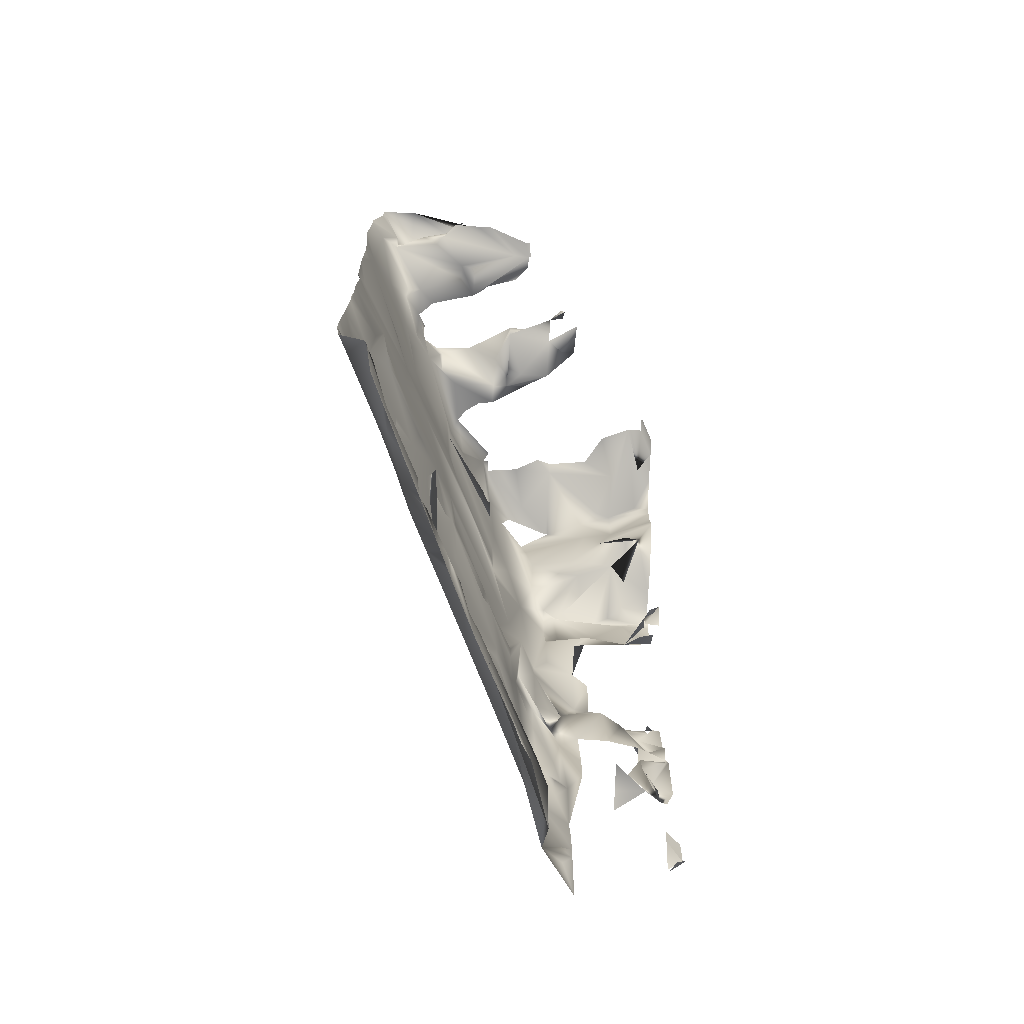
<metadata>
{"format":"obj","ext":"obj","renderer":"f3d","projection":"perspective","resolution":1024,"background":"white","views":[{"elev":-73.7,"azim":-5.0,"up":"+Y"}]}
</metadata>
<code>
o Object.1
v -0.7756 1.546 -3.859
v -0.7838 1.666 -3.854
v -0.5768 1.507 -3.778
v -0.5769 1.547 -3.781
v -0.5772 1.587 -3.776
v -0.6197 1.666 -3.656
v -0.6175 1.667 -3.784
v -0.5775 1.629 -3.77
v -0.8388 1.705 -3.575
v -0.8612 1.687 -3.575
v -0.7874 1.705 -3.654
v -0.737 1.676 -3.813
v -0.7413 1.705 -3.573
v -0.6992 1.691 -3.692
v -0.6619 1.688 -3.532
v -0.6219 1.688 -3.531
v -0.5806 1.701 -3.61
v -0.5791 1.674 -3.69
v -0.86 1.712 -3.655
v -0.5815 1.746 -3.57
v -0.5872 1.746 -3.53
v -0.6959 1.506 -3.83
v -0.6968 1.666 -3.822
v -0.8209 1.585 -3.415
v -0.8234 1.58 -3.415
v -0.6226 1.691 -3.491
v -0.7491 1.584 -3.083
v -0.749 1.597 -3.093
v -0.8285 1.664 -3.142
v -0.8284 1.704 -3.162
v -0.8287 1.681 -3.135
v -0.7887 1.679 -3.134
v -0.9745 1.545 -3.928
v -0.9545 1.585 -3.937
v -1.018 1.625 -3.898
v -1.036 1.625 -3.858
v -0.9747 1.625 -3.935
v -1.016 1.665 -3.893
v -1.016 1.665 -3.898
v -0.8956 1.668 -3.896
v -0.8881 1.665 -3.896
v -1.161 1.543 -3.541
v -1.18 1.503 -3.601
v -1.087 1.504 -3.78
v -1.101 1.584 -3.562
v -1.101 1.561 -3.54
v -1.082 1.584 -3.779
v -1.114 1.624 -3.66
v -1.1 1.624 -3.632
v -1.093 1.624 -3.619
v -1.061 1.624 -3.591
v -1.021 1.621 -3.578
v -1.021 1.624 -3.578
v -0.9815 1.614 -3.537
v -1.1 1.641 -3.659
v -1.096 1.664 -3.699
v -1.03 1.664 -3.618
v -1.06 1.646 -3.619
v -1.059 1.682 -3.699
v -1.007 1.704 -3.698
v -0.9771 1.685 -3.817
v -0.9398 1.69 -3.657
v -0.8997 1.705 -3.671
v -0.8991 1.687 -3.696
v -1.016 1.67 -3.858
v -1.186 1.542 -3.281
v -1.063 1.508 -3.419
v -1.062 1.544 -3.474
v -1.062 1.526 -3.459
v -0.9462 1.503 -3.232
v -1.111 1.583 -3.26
v -0.9824 1.584 -3.477
v -0.9427 1.584 -3.457
v -0.944 1.569 -3.377
v -1.146 1.613 -3.3
v -1.146 1.663 -3.265
v -1.107 1.663 -3.244
v -1.147 1.64 -3.22
v -1.131 1.623 -3.3
v -1.072 1.663 -3.259
v -1.067 1.663 -3.254
v -0.9469 1.623 -3.224
v -1.145 1.678 -3.34
v -1.105 1.663 -3.324
v -1.027 1.701 -3.218
v -1.104 1.543 -3.5
v -1.142 1.523 -3.5
v -1.022 1.584 -3.503
v -1.022 1.576 -3.498
v -0.9022 1.624 -3.499
v -0.8657 1.544 -3.271
v -0.8796 1.544 -3.336
v -0.8626 1.625 -3.473
v -0.8628 1.604 -3.455
v -1.161 1.542 -3.101
v -1.149 1.542 -3.088
v -1.188 1.542 -3.119
v -1.069 1.542 -3.062
v -1.044 1.502 -2.939
v -1.031 1.507 -2.938
v -1.03 1.502 -2.983
v -1.03 1.533 -3.018
v -1.064 1.542 -3.059
v -0.9203 1.503 -3.137
v -1.148 1.582 -3.148
v -1.141 1.582 -3.14
v -0.9474 1.556 -3.177
v -0.9076 1.584 -3.174
v -1.068 1.623 -3.164
v -1.048 1.623 -3.138
v -0.9076 1.586 -3.176
v -1.192 1.661 -2.931
v -1.067 1.543 -3.209
v -1.147 1.622 -3.198
v -1.133 1.622 -3.18
v -0.947 1.611 -3.217
v -0.9074 1.624 -3.196
v -0.9478 1.703 -3.197
v -0.871 1.504 -3.096
v -0.8686 1.504 -3.093
v -0.8679 1.584 -3.155
v -1.331 1.542 -3.264
v -1.329 1.542 -3.224
v -1.275 1.502 -3.303
v -1.265 1.532 -3.302
v -1.254 1.582 -3.222
v -1.305 1.584 -3.303
v -1.266 1.614 -3.262
v -1.265 1.622 -3.347
v -1.261 1.622 -3.262
v -1.265 1.635 -3.342
v -1.185 1.582 -3.303
v -1.185 1.623 -3.341
v -1.185 1.663 -3.366
v -1.431 1.54 -2.963
v -1.351 1.541 -2.954
v -1.347 1.501 -3.184
v -1.311 1.501 -2.966
v -1.294 1.501 -2.943
v -1.257 1.501 -2.902
v -1.482 1.58 -2.906
v -1.284 1.581 -2.943
v -1.232 1.556 -2.902
v -1.431 1.62 -2.995
v -1.391 1.596 -2.984
v -1.391 1.621 -2.992
v -1.483 1.66 -2.906
v -1.391 1.661 -3.017
v -1.351 1.621 -2.986
v -1.351 1.661 -3.004
v -1.272 1.621 -2.955
v -1.272 1.661 -2.965
v -1.392 1.693 -2.944
v -1.393 1.69 -2.904
v -1.287 1.542 -3.183
v -1.22 1.542 -3.142
v -1.228 1.542 -3.147
v -1.219 1.621 -2.941
v -1.2 1.661 -2.941
v -0.5703 1.187 -4.062
v -0.7302 1.267 -4.089
v -0.5709 1.267 -4.049
v -0.5708 1.257 -4.051
v -0.6509 1.307 -4.063
v -0.5712 1.307 -4.041
v -0.851 1.309 -4.056
v -0.7309 1.347 -4.074
v -0.6519 1.347 -4.015
v -0.6111 1.312 -4.052
v -0.5718 1.347 -4.019
v -0.7935 1.386 -3.935
v -0.7712 1.346 -4.055
v -0.6941 1.376 -3.893
v -0.6913 1.347 -4.053
v -0.6533 1.352 -3.933
v -0.5742 1.377 -3.891
v -0.5727 1.365 -3.971
v -0.8143 1.408 -3.895
v -0.8535 1.391 -3.936
v -0.6157 1.412 -3.812
v -0.5766 1.467 -3.773
v -0.7353 1.426 -3.839
v -0.6558 1.426 -3.812
v -0.8929 1.186 -4.057
v -1.014 1.265 -3.899
v -0.8914 1.346 -4.044
v -0.9324 1.385 -3.997
v -0.9338 1.458 -3.937
v -0.861 1.306 -4.056
v -1.067 1.224 -3.82
v -1.063 1.344 -3.82
v -1.081 1.424 -3.78
v -1.18 1.463 -3.596
v -1.149 1.464 -3.661
v -1.065 1.463 -3.317
v -1.064 1.463 -3.344
v -1.143 1.503 -3.443
v -1.182 1.503 -3.471
v -1.105 1.495 -3.3
v -1.104 1.483 -3.38
v -1.103 1.503 -3.437
v -1.066 1.498 -3.219
v -1.064 1.486 -3.379
v -1.024 1.486 -3.338
v -1.009 1.504 -3.378
v -0.9841 1.504 -3.355
v -0.9443 1.486 -3.337
v -0.9056 1.471 -3.256
v -1.19 1.454 -3.021
v -1.192 1.491 -2.901
v -1.152 1.492 -2.901
v -1.112 1.487 -2.9
v -1.071 1.497 -2.979
v -1.026 1.502 -2.978
v -0.9078 1.496 -3.136
v -0.8671 1.486 -3.176
v -1.355 1.221 -3.225
v -1.262 1.222 -3.423
v -1.22 1.223 -3.493
v -1.236 1.343 -3.462
v -1.305 1.442 -3.303
v -1.221 1.343 -3.502
v -1.264 1.472 -3.343
v -1.224 1.48 -3.382
v -1.204 1.503 -3.502
v -1.503 1.22 -2.907
v -1.428 1.301 -3.066
v -1.374 1.301 -3.185
v -1.501 1.42 -2.907
v -1.388 1.421 -3.117
v -1.504 1.46 -2.907
v -1.471 1.46 -2.954
v -1.383 1.461 -3.105
v -1.346 1.381 -3.222
v -1.43 1.498 -2.985
v -1.348 1.481 -3.104
v -1.308 1.501 -3.146
v -1.232 1.491 -2.902
v -1.23 1.487 -3.022
v -1.229 1.482 -3.062
v -0.7883 0.9065 -4.096
v -0.7681 0.8666 -4.096
v -0.5854 0.9476 -4.132
v -0.81 0.9762 -4.016
v -0.8085 0.9464 -4.096
v -0.7358 0.9864 -3.975
v -0.6115 0.9795 -3.933
v -0.6022 0.9869 -3.893
v -0.5714 0.9722 -3.932
v -0.6117 1.027 -3.933
v -0.5724 1.025 -3.892
v -0.7704 1.049 -4.015
v -0.5718 1.042 -3.932
v -0.8499 1.091 -4.057
v -0.6037 1.067 -3.972
v -0.77 1.146 -4.068
v -0.6501 1.122 -4.053
v -0.6106 1.107 -4.02
v -0.5708 1.112 -4.012
v -0.5702 1.145 -4.052
v -0.6473 0.9073 -4.156
v -0.6095 0.9076 -4.173
v -0.6074 0.9475 -4.16
v -0.6279 0.9474 -4.133
v -0.6101 1.147 -4.06
v -0.5703 1.147 -4.052
v -0.8892 0.9058 -4.048
v -0.89 1.026 -4.032
v -0.89 1.103 -4.057
v -0.9717 1.145 -3.969
v -1.136 1.024 -3.667
v -1.082 1.024 -3.781
v -1.064 1.024 -3.82
v -1.067 1.104 -3.82
v -1.053 0.9845 -3.835
v -1.183 1.063 -3.582
v -1.207 1.143 -3.543
v -1.286 0.862 -3.345
v -1.331 1.062 -3.265
v -1.22 1.103 -3.505
v -1.484 0.8599 -2.908
v -1.468 0.9001 -2.935
v -1.484 0.8999 -2.908
v -1.385 0.861 -3.116
v -1.377 0.9011 -3.146
v -1.492 1.06 -2.908
v -1.469 1.06 -2.957
v -1.386 1.164 -3.145
v -0.6251 0.5475 -4.174
v -0.5726 0.5478 -4.173
v -0.6059 0.7476 -4.186
v -0.5962 0.7476 -4.173
v -0.6867 0.587 -4.093
v -0.6867 0.587 -4.095
v -0.8468 0.6112 -4.098
v -0.8469 0.6362 -4.098
v -0.7346 0.6667 -4.096
v -0.8068 0.7064 -4.124
v -0.6066 0.6674 -4.121
v -0.5914 0.6676 -4.133
v -0.8071 0.7464 -4.122
v -0.767 0.7466 -4.126
v -0.6468 0.7473 -4.134
v -0.6385 0.5873 -4.134
v -0.5658 0.5477 -4.133
v -0.5657 0.5877 -4.151
v -0.6737 0.6271 -4.135
v -0.6063 0.64 -4.134
v -0.6862 0.7071 -4.157
v -0.6063 0.7075 -4.153
v -0.5663 0.7077 -4.15
v -0.6866 0.7871 -4.162
v -0.728 0.8668 -4.1
v -0.7156 0.8668 -4.095
v -0.6882 0.867 -4.089
v -0.8872 0.5859 -4.066
v -0.8877 0.6559 -4.058
v -1.011 0.7448 -3.883
v -0.9287 0.7456 -4.026
v -0.929 0.7856 -4.024
v -0.9702 0.8252 -3.962
v -1.085 0.5441 -3.742
v -1.046 0.5445 -3.821
v -1.052 0.7444 -3.808
v -1.187 0.663 -3.543
v -1.244 0.7024 -3.424
v -1.218 0.7827 -3.479
v -1.202 0.6629 -3.504
v -1.459 0.5401 -2.948
v -1.404 0.5807 -3.067
v -1.464 0.6201 -2.948
v -1.48 0.6599 -2.908
v -1.483 0.7399 -2.908
v -1.426 0.8205 -3.027
v -1.385 0.821 -3.116
v -1.342 0.6214 -3.201
v -1.343 0.7814 -3.203
v -0.805 0.2264 -4.091
v -0.768 0.2265 -4.057
v -0.7655 0.2265 -4.057
v -0.6851 0.267 -4.096
v -0.6851 0.267 -4.096
v -0.6044 0.2675 -4.135
v -0.8054 0.3063 -4.088
v -0.6453 0.3072 -4.095
v -0.6146 0.3074 -4.135
v -0.7266 0.3066 -4.017
v -0.7068 0.3467 -4.016
v -0.6853 0.347 -4.103
v -0.588 0.3475 -4.094
v -0.6455 0.3872 -4.105
v -0.806 0.4264 -4.09
v -0.8057 0.3864 -4.098
v -0.6666 0.427 -4.055
v -0.6863 0.4269 -4.071
v -0.6634 0.4271 -4.095
v -0.5654 0.4277 -4.123
v -0.6466 0.4396 -4.055
v -0.6459 0.4672 -4.105
v -0.8061 0.5064 -4.11
v -0.6156 0.5074 -4.134
v -0.5643 0.2677 -4.141
v -0.6449 0.4273 -4.15
v -0.5653 0.5077 -4.151
v -0.7261 0.5068 -4.109
v -0.9914 0.3449 -3.901
v -0.9677 0.3452 -3.968
v -0.9368 0.3455 -4.02
v -0.8866 0.4259 -4.056
v -0.9374 0.4655 -4.02
v -1.018 0.5047 -3.861
v -0.9815 0.5051 -3.94
v -0.9275 0.5056 -4.024
v -0.8584 0.4261 -4.098
v -1.17 0.2631 -3.544
v -1.051 0.2643 -3.782
v -1.092 0.3439 -3.703
v -1.093 0.4639 -3.692
v -1.072 0.4641 -3.742
v -1.009 0.2247 -3.847
v -1.01 0.3847 -3.846
v -1.01 0.4647 -3.853
v -1.176 0.383 -3.524
v -1.178 0.5031 -3.544
v -1.299 0.2618 -3.271
v -1.258 0.2622 -3.351
v -1.241 0.4624 -3.385
v -1.292 0.5019 -3.306
v -1.206 0.3427 -3.465
v -1.189 0.4229 -3.504
v -1.465 0.22 -2.912
v -1.468 0.22 -2.909
v -1.466 0.26 -2.909
v -1.468 0.34 -2.909
v -1.411 0.3406 -3.028
v -1.375 0.381 -3.107
v -1.383 0.4209 -3.082
v -1.355 0.4212 -3.147
v -1.334 0.4214 -3.187
v -1.467 0.46 -2.909
v -1.474 0.5 -2.909
v -0.5621 -0.0522 -4.175
v -0.5621 -0.0472 -4.175
v -0.6176 -0.09258 -4.136
v -0.6833 -0.01296 -4.119
v -0.6305 -0.01265 -4.136
v -0.8433 -0.01378 -4.117
v -0.8035 -0.0136 -4.106
v -0.6033 0.02746 -4.125
v -0.6007 0.0275 -4.135
v -0.726 0.06649 -3.985
v -0.7251 0.02659 -4.022
v -0.6947 0.06683 -4.057
v -0.8445 0.1462 -4.094
v -0.7308 0.1465 -4.017
v -0.7503 0.1865 -4.057
v -0.7245 0.1618 -4.097
v -0.6445 0.1872 -4.103
v -0.5623 -0.09227 -4.15
v -0.6019 -0.0924 -4.175
v -0.5621 -0.0547 -4.175
v -0.6029 -0.0125 -4.14
v -0.5626 0.02778 -4.167
v -0.7236 0.1469 -4.144
v -0.6041 0.1875 -4.13
v -0.5865 0.1876 -4.134
v -0.9652 -0.09474 -3.982
v -0.9244 -0.09441 -4.031
v -0.8846 -0.01418 -4.043
v -0.9584 0.02529 -3.981
v -1.003 0.06477 -3.862
v -0.8851 0.06581 -4.037
v -0.9255 0.1056 -4.028
v -0.964 0.1453 -3.981
v -0.8856 0.1458 -4.03
v -0.8674 0.106 -4.059
v -1.09 -0.09608 -3.704
v -1.091 0.02392 -3.703
v -1.071 0.1441 -3.743
v -1.05 0.1843 -3.777
v -1.174 0.1831 -3.529
v -1.282 0.02194 -3.307
v -1.322 0.06154 -3.227
v -1.209 -0.09729 -3.466
v -1.469 -0.1 -2.91
v -1.339 -0.07865 -3.188
v -1.467 0.02 -2.91
v -1.449 0.02019 -2.95
v -1.465 0.14 -2.909
v -1.413 0.1406 -3.029
v -1.34 0.1413 -3.187
v -1.34 0.1813 -3.187
v -0.8103 -0.1737 -4.099
v -0.8028 -0.1736 -4.099
v -0.8233 -0.2935 -4.18
v -0.839 -0.2937 -4.14
v -0.843 -0.1338 -4.1
v -0.8032 -0.09361 -4.101
v -0.6019 -0.1324 -4.161
v -0.5874 -0.1324 -4.135
v -0.6019 -0.0949 -4.175
v -0.862 -0.4136 -4.221
v -0.8399 -0.4136 -4.195
v -0.9168 -0.4146 -3.942
v -0.9239 -0.4146 -3.967
v -0.9233 -0.3344 -4.027
v -0.9865 -0.2552 -3.862
v -0.8414 -0.3738 -4.12
v -0.8727 -0.3341 -4.061
v -0.8781 -0.2541 -4.061
v -0.8425 -0.2138 -4.105
v -0.8735 -0.1741 -4.06
v -0.8427 -0.1738 -4.105
v -1.096 -0.4165 -3.545
v -1.096 -0.3765 -3.545
v -1.075 -0.4163 -3.584
v -1.055 -0.4161 -3.624
v -1.034 -0.4159 -3.664
v -1.013 -0.4157 -3.703
v -0.9952 -0.4155 -3.743
v -0.9696 -0.4153 -3.783
v -1.102 -0.2965 -3.544
v -0.9545 -0.2951 -3.822
v -1.131 -0.2566 -3.585
v -1.092 -0.2562 -3.664
v -1.008 -0.268 -3.783
v -1.041 -0.2156 -3.783
v -1.17 -0.1369 -3.545
v -1.131 -0.1365 -3.625
v -1.09 -0.1561 -3.704
v -0.926 -0.3749 -3.857
v -1.174 -0.4173 -3.386
v -1.133 -0.3769 -3.465
v -1.117 -0.4167 -3.505
v -1.156 -0.2971 -3.425
v -1.173 -0.1369 -3.535
v -1.242 -0.298 -3.267
v -1.297 -0.2658 -3.228
v -1.269 -0.258 -3.307
v -1.237 -0.2176 -3.387
v -1.284 -0.1781 -3.307
v -1.323 -0.1385 -3.228
v -1.21 -0.4177 -3.307
v -1.192 -0.3375 -3.346
v -1.179 -0.2973 -3.386
v -1.395 -0.4196 -2.91
v -1.376 -0.4194 -2.949
v -1.34 -0.3791 -3.029
v -1.299 -0.4186 -3.118
v -1.393 -0.3396 -2.909
v -1.265 -0.3383 -3.187
v -1.4 -0.2997 -2.91
v -1.38 -0.2995 -2.949
v -1.437 -0.2598 -2.95
v -1.458 -0.26 -2.91
v -1.38 -0.2592 -3.064
v -1.339 -0.2789 -3.108
v -1.463 -0.22 -2.91
v -1.463 -0.18 -2.915
v -1.468 -0.18 -2.91
v -1.414 -0.1394 -3.029
v -1.396 -0.1392 -3.069
v -1.257 -0.4182 -3.205
f 2 41 1
f 22 2 1
f 4 22 3
f 5 22 4
f 23 22 5
f 8 23 5
f 7 8 18
f 23 8 7
f 64 12 14
f 13 11 14
f 14 12 23
f 13 14 15
f 14 23 15
f 15 6 16
f 15 23 7
f 20 16 17
f 16 6 17
f 17 6 15
f 18 17 15
f 15 7 18
f 63 14 11
f 23 2 22
f 64 41 2
f 12 64 2
f 23 12 2
f 16 20 26
f 34 36 33
f 37 34 1
f 1 41 37
f 40 41 64
f 225 43 48
f 49 225 48
f 48 44 47
f 55 48 56
f 48 47 56
f 47 65 56
f 61 59 56
f 56 65 61
f 60 59 61
f 60 61 64
f 63 62 64
f 62 60 64
f 47 36 65
f 61 65 40
f 61 40 64
f 64 14 63
f 202 70 107
f 71 66 113
f 132 66 71
f 96 97 95
f 101 96 102
f 102 96 103
f 96 98 103
f 108 107 104
f 82 71 113
f 82 113 202
f 202 107 116
f 82 202 116
f 123 137 122
f 124 125 122
f 127 122 125
f 131 134 127
f 132 127 66
f 127 125 66
f 131 127 132
f 138 139 136
f 235 138 136
f 140 143 139
f 135 141 231
f 144 135 235
f 145 144 235
f 145 235 136
f 142 136 139
f 139 143 142
f 144 145 146
f 147 135 144
f 141 135 147
f 148 144 146
f 148 146 149
f 150 148 149
f 147 144 148
f 147 148 153
f 147 153 154
f 154 153 152
f 153 148 152
f 152 148 150
f 159 158 112
f 158 154 112
f 154 159 112
f 152 159 154
f 163 164 160
f 164 163 162
f 189 161 164
f 169 164 165
f 164 162 165
f 167 166 189
f 167 189 164
f 169 167 164
f 168 169 165
f 168 165 170
f 171 166 172
f 171 172 173
f 173 166 167
f 173 172 166
f 174 167 169
f 174 173 167
f 173 175 183
f 174 169 168
f 183 175 180
f 175 173 180
f 173 174 168
f 176 181 180
f 180 177 176
f 180 173 177
f 177 168 170
f 177 173 168
f 178 179 171
f 173 182 178
f 178 171 173
f 188 179 178
f 1 178 182
f 22 1 182
f 180 181 182
f 22 182 181
f 173 183 182
f 182 183 180
f 3 22 181
f 190 273 185
f 270 184 186
f 270 186 187
f 270 187 185
f 36 185 187
f 184 189 186
f 189 166 186
f 171 186 166
f 171 187 186
f 187 179 188
f 179 187 171
f 1 188 178
f 185 36 191
f 187 33 36
f 33 187 188
f 34 33 188
f 1 34 188
f 219 190 191
f 219 191 47
f 192 219 47
f 193 219 194
f 194 219 44
f 192 44 219
f 44 192 47
f 191 190 185
f 43 193 48
f 193 194 48
f 48 194 44
f 191 36 47
f 200 66 125
f 224 198 197
f 199 113 66
f 66 200 199
f 197 201 224
f 201 200 224
f 113 199 202
f 202 196 195
f 199 196 202
f 203 196 199
f 200 203 199
f 200 205 203
f 200 201 205
f 202 195 204
f 70 202 204
f 203 195 196
f 204 195 203
f 207 204 203
f 205 207 203
f 70 204 207
f 205 206 207
f 206 91 207
f 208 70 91
f 91 70 207
f 70 208 216
f 91 216 208
f 210 213 211
f 213 209 97
f 213 97 101
f 96 101 97
f 100 99 101
f 101 99 211
f 101 211 213
f 100 101 214
f 104 215 108
f 215 104 107
f 219 193 222
f 225 222 43
f 193 43 222
f 279 221 217
f 221 279 218
f 221 218 220
f 221 220 222
f 219 222 220
f 137 221 122
f 122 221 124
f 124 223 125
f 221 223 124
f 223 200 125
f 223 221 224
f 200 223 224
f 225 221 222
f 225 224 221
f 224 225 198
f 226 286 287
f 227 288 228
f 230 227 228
f 233 227 230
f 232 287 227
f 226 287 232
f 229 226 232
f 232 227 233
f 229 232 135
f 231 229 135
f 232 233 235
f 228 279 217
f 228 217 221
f 230 228 221
f 230 221 234
f 230 234 137
f 234 221 137
f 232 235 135
f 236 235 233
f 240 235 236
f 236 233 230
f 230 137 236
f 240 239 235
f 239 138 235
f 240 236 97
f 137 237 236
f 237 97 236
f 139 138 239
f 140 139 238
f 238 139 213
f 139 239 213
f 238 213 210
f 239 209 213
f 239 97 209
f 240 97 239
f 248 250 251
f 251 250 247
f 251 247 249
f 253 248 251
f 253 250 248
f 252 245 244
f 257 252 244
f 255 257 250
f 257 254 252
f 254 257 256
f 256 189 254
f 256 257 265
f 258 259 257
f 257 259 260
f 161 189 256
f 161 256 265
f 164 161 265
f 164 265 266
f 160 164 266
f 270 320 184
f 268 184 320
f 267 268 320
f 268 269 184
f 268 267 245
f 252 268 245
f 254 269 252
f 269 268 252
f 273 270 185
f 184 269 254
f 189 184 254
f 271 318 273
f 318 275 273
f 276 271 274
f 271 272 274
f 271 273 272
f 272 273 274
f 277 274 219
f 273 275 270
f 274 273 190
f 219 274 190
f 274 277 276
f 337 278 280
f 279 337 280
f 278 271 276
f 279 280 218
f 218 280 220
f 280 219 220
f 280 278 276
f 280 276 277
f 219 280 277
f 282 283 281
f 284 285 282
f 282 285 287
f 283 282 287
f 286 283 287
f 337 279 285
f 287 285 279
f 288 287 279
f 227 287 288
f 228 288 279
f 302 296 297
f 298 301 296
f 298 296 302
f 294 302 297
f 302 294 307
f 310 299 300
f 301 298 302
f 242 301 302
f 245 301 242
f 294 289 304
f 304 290 305
f 304 305 306
f 308 307 304
f 306 311 308
f 304 306 308
f 309 308 310
f 307 308 309
f 311 300 308
f 311 310 300
f 296 319 317
f 318 323 321
f 319 320 321
f 317 295 296
f 319 295 317
f 316 295 319
f 296 301 319
f 301 320 319
f 301 245 320
f 275 318 270
f 318 321 270
f 270 321 320
f 245 267 320
f 325 384 322
f 322 324 325
f 324 323 318
f 324 318 271
f 278 326 328
f 327 271 278
f 278 328 327
f 328 384 325
f 328 325 324
f 328 324 271
f 327 328 271
f 329 331 401
f 331 332 401
f 337 329 330
f 331 333 332
f 329 337 331
f 331 282 333
f 282 331 337
f 334 337 335
f 336 326 278
f 336 337 330
f 336 278 337
f 282 281 333
f 282 337 284
f 334 284 337
f 334 335 284
f 284 335 285
f 335 337 285
f 290 304 289
f 342 418 425
f 374 344 360
f 351 342 425
f 345 343 346
f 345 351 425
f 345 346 350
f 345 350 351
f 350 357 351
f 364 363 357
f 363 351 357
f 425 343 345
f 425 346 343
f 346 425 362
f 357 346 362
f 357 350 346
f 363 364 359
f 361 359 364
f 360 297 296
f 296 369 360
f 297 360 365
f 294 297 365
f 294 365 359
f 294 359 361
f 294 361 289
f 290 289 305
f 305 289 361
f 305 361 364
f 367 366 368
f 366 367 370
f 367 368 370
f 435 370 368
f 321 381 366
f 366 370 372
f 372 370 369
f 373 372 369
f 321 366 372
f 369 370 374
f 370 435 374
f 360 369 374
f 316 373 369
f 323 371 321
f 321 372 319
f 373 319 372
f 319 373 316
f 316 369 295
f 296 295 369
f 375 376 383
f 383 376 379
f 377 383 379
f 384 383 378
f 383 377 378
f 378 377 379
f 379 381 322
f 322 384 378
f 322 378 379
f 380 379 376
f 380 381 379
f 381 380 366
f 381 382 322
f 382 381 321
f 371 382 321
f 322 382 371
f 322 323 324
f 322 371 323
f 441 376 375
f 390 383 384
f 396 385 388
f 389 387 386
f 388 385 387
f 388 387 326
f 386 390 389
f 387 389 390
f 387 390 328
f 388 326 398
f 326 387 328
f 441 375 390
f 375 383 390
f 328 390 384
f 392 391 393
f 393 391 395
f 395 394 393
f 395 330 394
f 395 450 330
f 450 452 396
f 452 385 396
f 330 450 396
f 397 330 398
f 330 396 398
f 398 396 399
f 400 394 330
f 329 401 400
f 329 400 330
f 397 398 336
f 399 396 388
f 399 388 398
f 330 397 336
f 336 398 326
f 338 414 407
f 418 415 417
f 424 418 417
f 421 459 419
f 422 420 402
f 402 403 422
f 422 403 423
f 423 410 422
f 362 425 426
f 430 427 428
f 433 428 429
f 428 433 430
f 431 430 434
f 433 434 430
f 436 433 432
f 435 433 436
f 433 368 434
f 368 433 435
f 429 428 407
f 429 407 414
f 433 429 432
f 429 414 432
f 414 436 432
f 374 414 338
f 436 414 374
f 435 436 374
f 366 434 368
f 338 344 374
f 439 437 438
f 487 439 438
f 444 437 439
f 444 439 376
f 487 440 439
f 487 427 430
f 487 431 440
f 487 430 431
f 440 431 434
f 380 440 434
f 440 376 439
f 380 376 440
f 380 434 366
f 441 444 376
f 443 502 442
f 502 501 442
f 442 501 444
f 451 443 385
f 442 385 443
f 442 444 385
f 444 387 385
f 444 386 387
f 444 390 386
f 437 444 496
f 441 390 444
f 521 447 445
f 521 448 447
f 448 521 450
f 450 446 452
f 448 450 447
f 450 449 447
f 450 395 449
f 452 446 502
f 451 502 443
f 391 392 449
f 391 449 395
f 452 502 451
f 452 451 385
f 419 459 460
f 491 464 466
f 466 468 469
f 428 466 472
f 427 467 466
f 469 468 471
f 466 469 471
f 470 466 471
f 472 466 473
f 466 470 473
f 470 471 473
f 428 472 457
f 472 473 457
f 427 466 428
f 428 457 407
f 476 475 474
f 476 477 475
f 478 475 477
f 478 479 475
f 480 475 479
f 480 481 475
f 464 475 481
f 482 475 483
f 475 491 483
f 485 484 486
f 482 486 484
f 486 482 483
f 486 483 467
f 484 485 490
f 489 484 490
f 485 486 490
f 486 487 490
f 500 484 489
f 488 489 437
f 437 490 438
f 438 490 487
f 464 491 475
f 483 491 466
f 467 483 466
f 486 427 487
f 486 467 427
f 489 490 437
f 505 492 494
f 505 494 493
f 493 495 505
f 484 495 493
f 494 474 475
f 493 494 475
f 493 475 482
f 493 482 484
f 500 495 484
f 496 500 489
f 496 489 488
f 496 488 437
f 503 504 497
f 497 504 498
f 504 499 498
f 501 504 500
f 499 504 501
f 498 499 501
f 501 500 444
f 498 501 502
f 503 492 504
f 492 505 504
f 504 505 500
f 500 505 495
f 500 496 444
f 507 509 508
f 508 509 511
f 509 523 511
f 508 510 507
f 508 512 510
f 508 513 512
f 513 508 517
f 508 511 517
f 514 515 512
f 512 513 514
f 513 517 514
f 514 517 516
f 498 516 517
f 519 518 514
f 514 518 515
f 522 514 516
f 522 516 498
f 519 520 518
f 519 514 521
f 514 522 521
f 498 502 522
f 519 521 520
f 523 498 511
f 498 523 497
f 523 503 497
f 498 517 511
f 521 445 520
f 521 522 450
f 450 522 446
f 522 502 446

</code>
